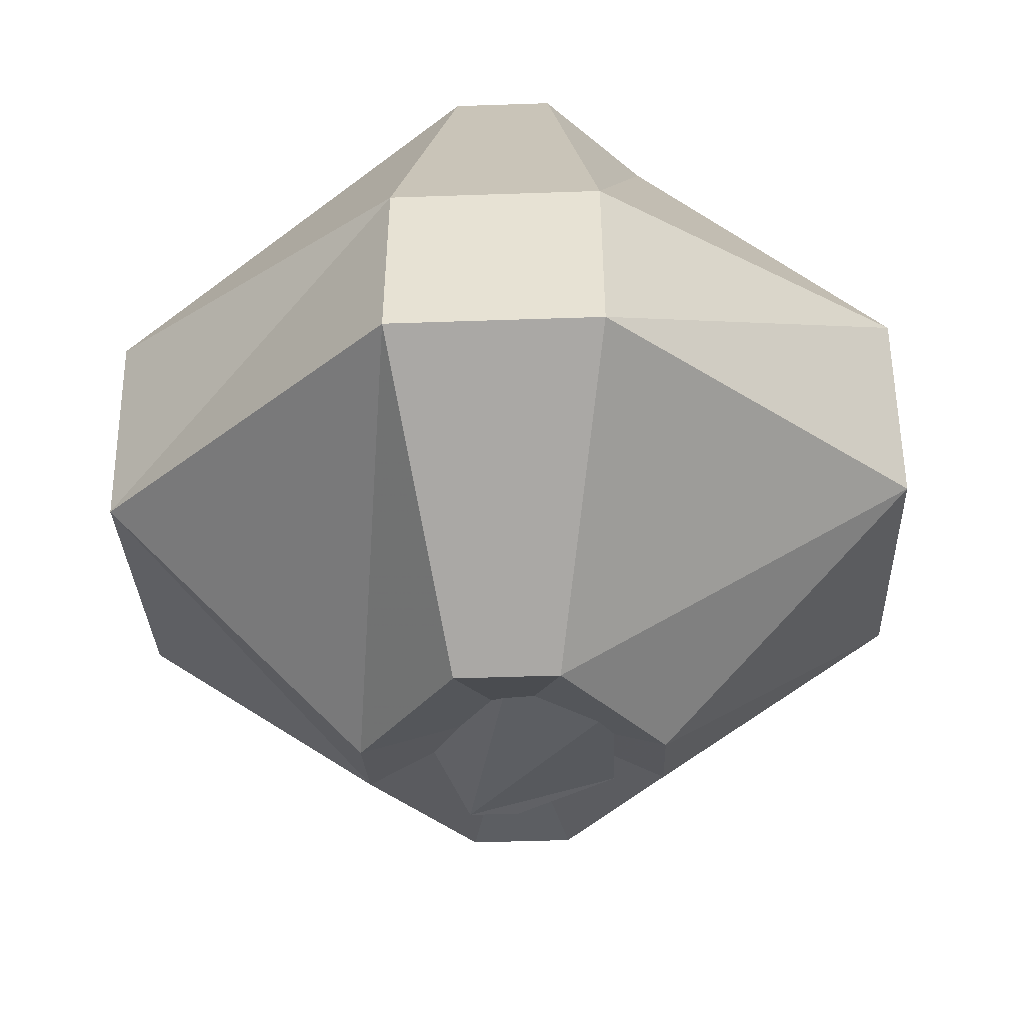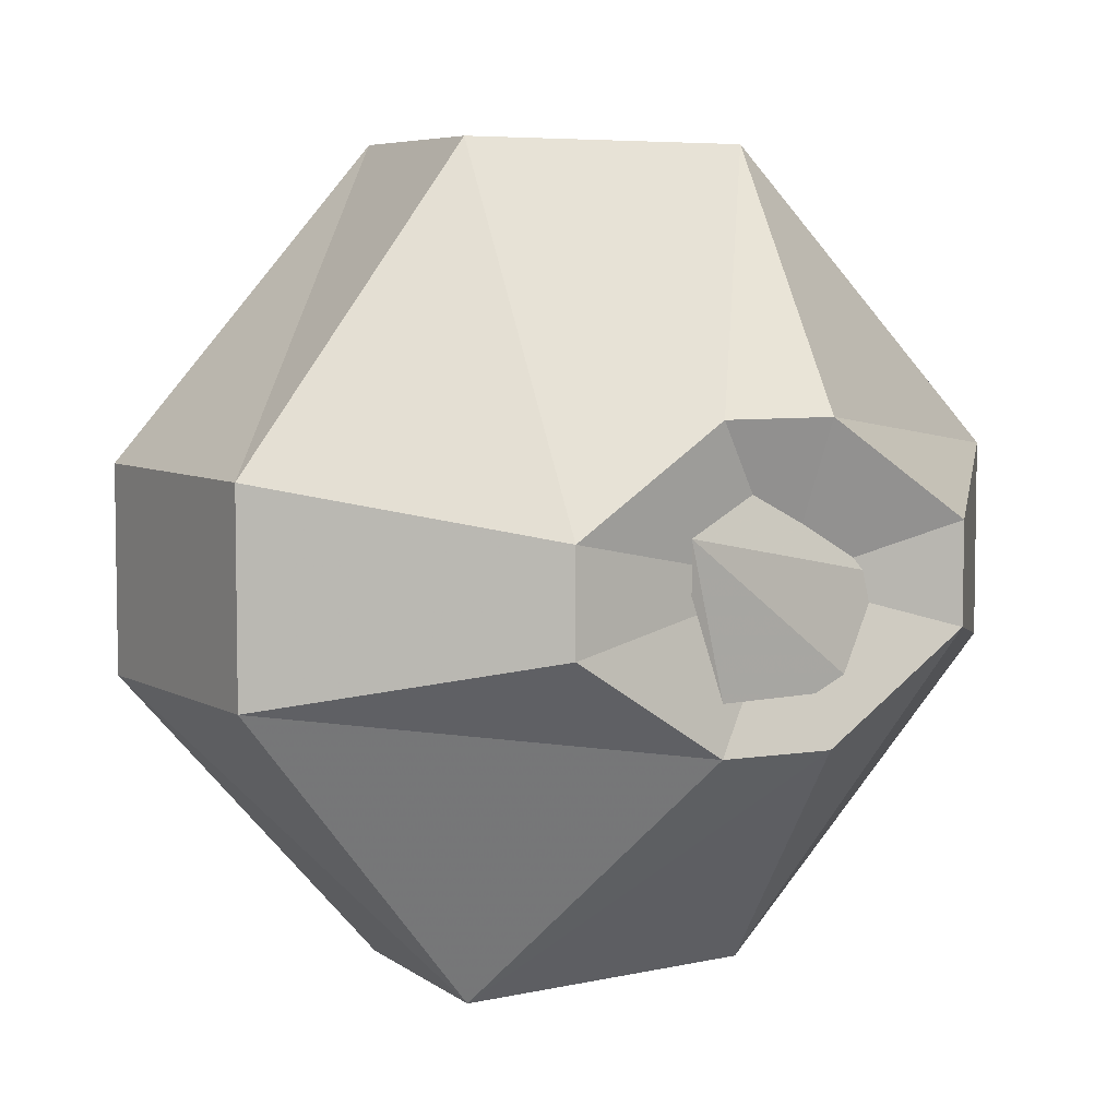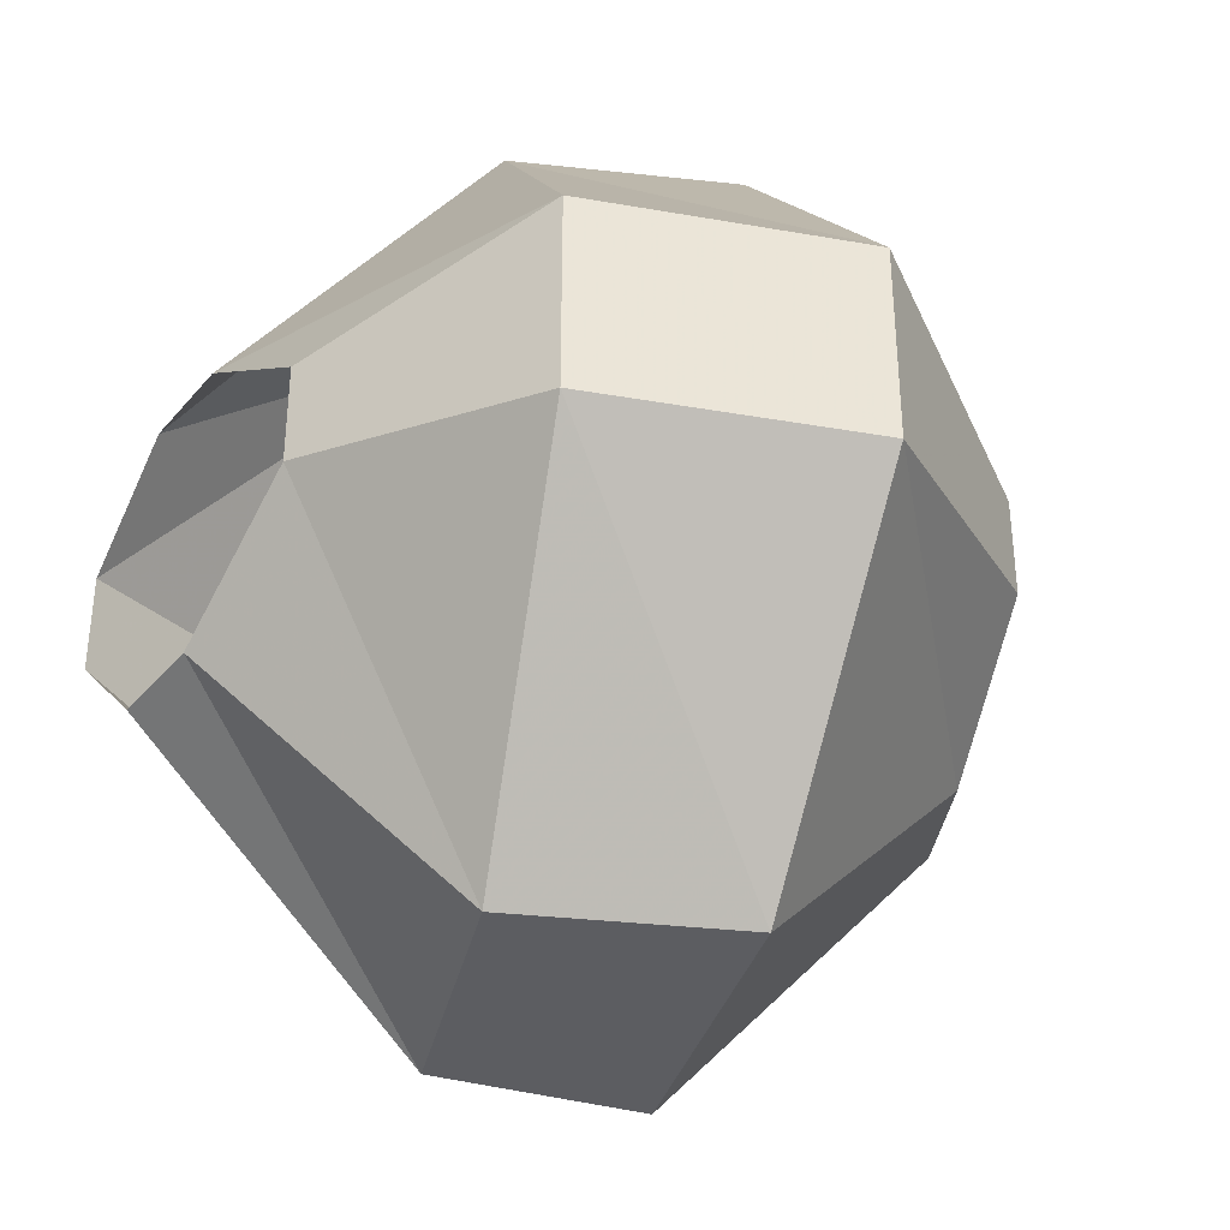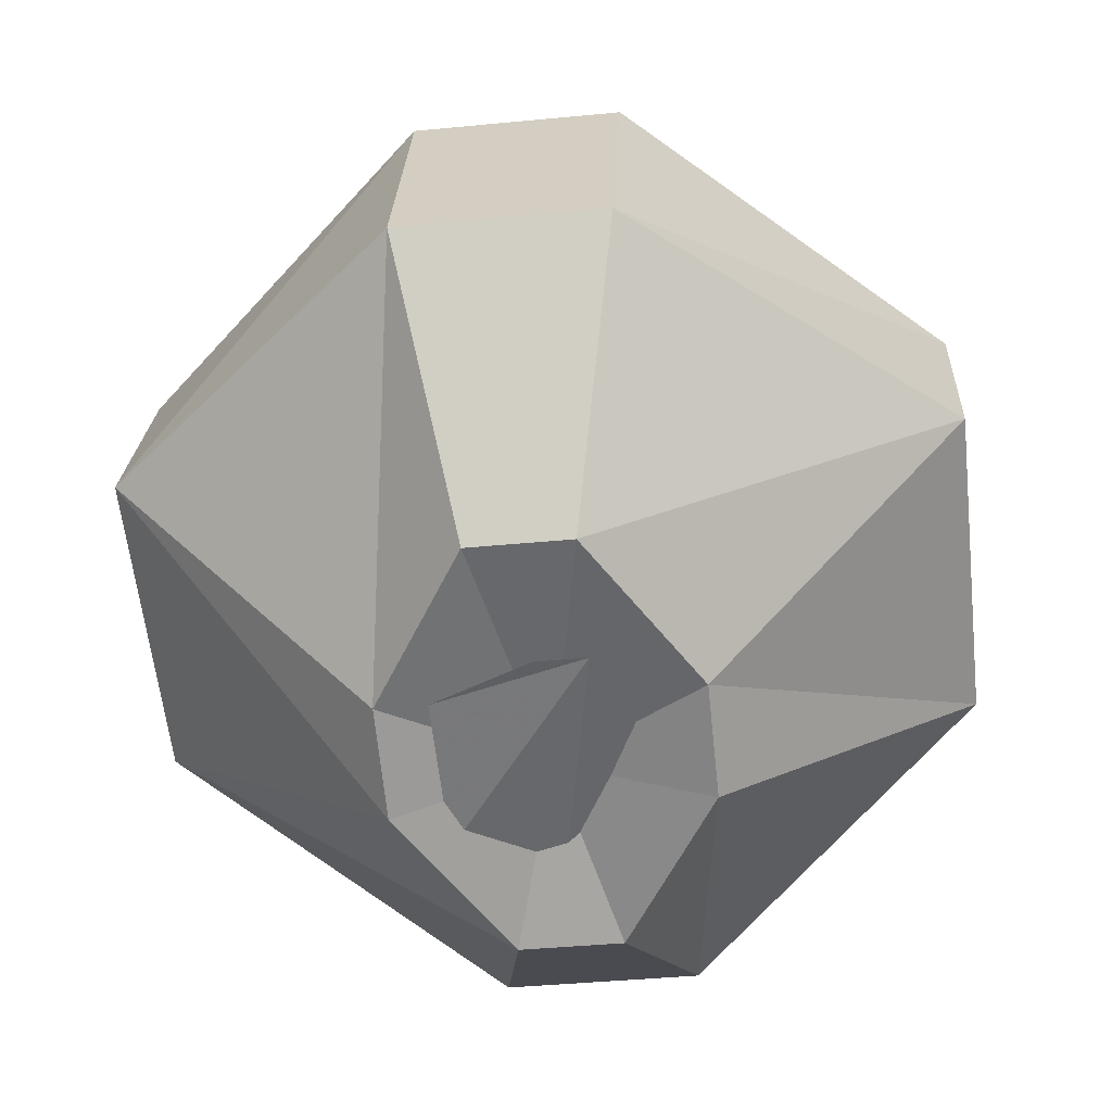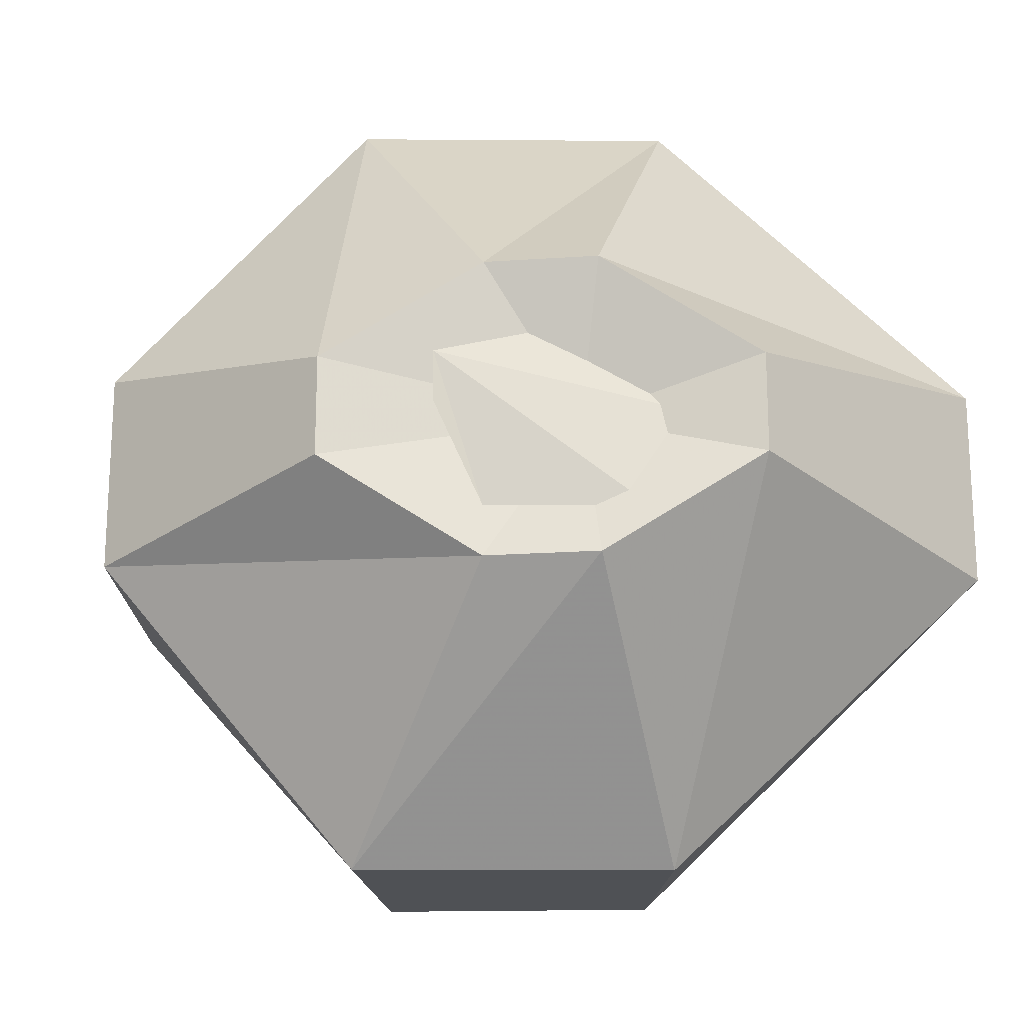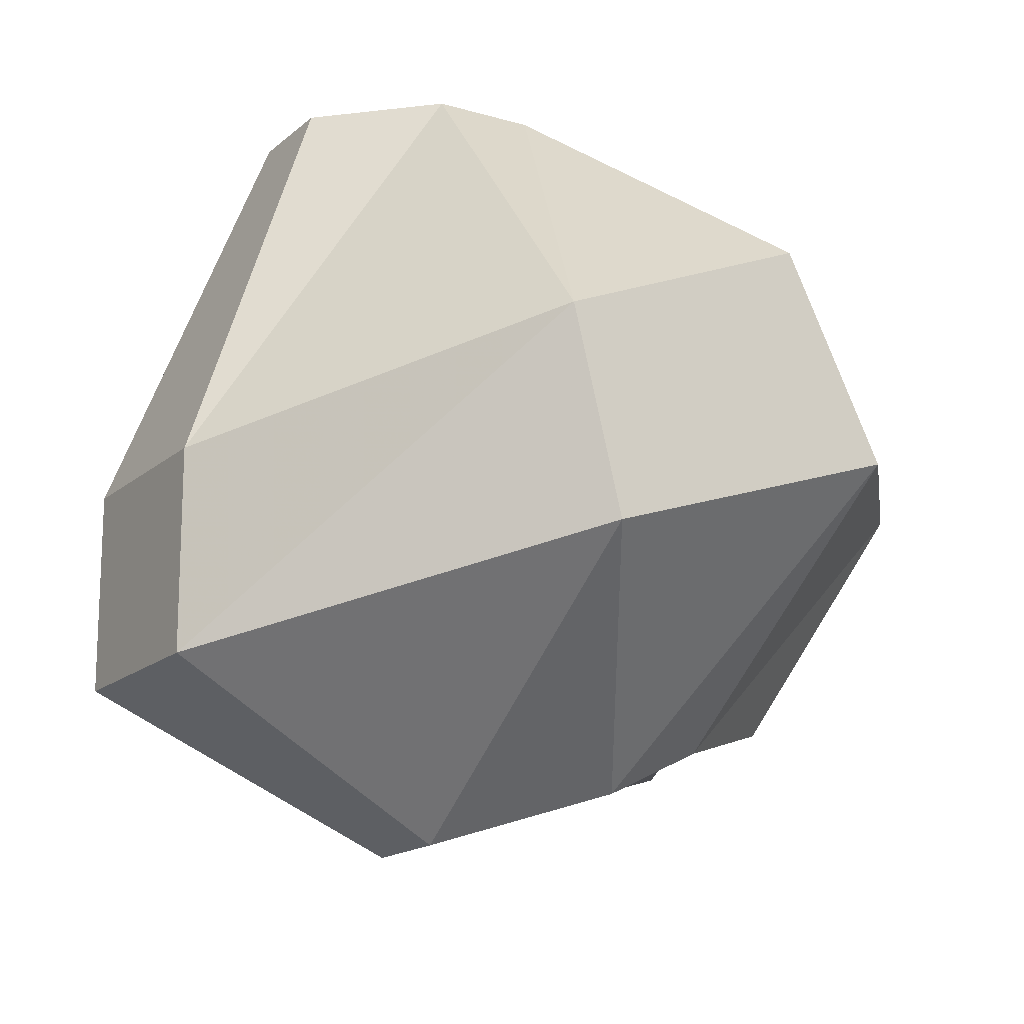
<metadata>
{"format":"obj","ext":"obj","renderer":"f3d","projection":"perspective","resolution":1024,"background":"white","views":[{"elev":-48.8,"azim":92.2,"up":"+Y"},{"elev":6.1,"azim":-53.0,"up":"+Z"},{"elev":-36.4,"azim":-124.7,"up":"+Z"},{"elev":-41.2,"azim":-83.3,"up":"+Y"},{"elev":-19.6,"azim":-19.2,"up":"+Z"},{"elev":-16.2,"azim":148.9,"up":"+Y"}]}
</metadata>
<code>
o item/eye_of_newt
v -6 -8 8
v 0 -10 8
v 1 -6 8
v -4 -4 8
v -11 -7 2
v -8 -12 1
v -5 -13 3
v -3 -14 3
v 6 -12 2
v 6 -8 2
v 3 0 1
v 1 0 3
v -1 0 3
v -9 -2 2
v -11 -7 -2
v -8 -12 -1
v -3 -13 0
v 0 -15 1
v 6 -12 -2
v 6 -8 -2
v 3 0 -1
v 0 -10 -8
v 1 -6 -8
v 1 0 -3
v -6 -8 -8
v -4 -4 -8
v -1 0 -3
v -9 -2 -2
v -4 0 -1
v -4 0 1
v 0 -15 -1
v -3 -14 -3
v -5 -13 -3
v -6 -13 1
v -6 -13 0
v -5 -13 -2
v -2 -14 -2
v -1 -14 0
v -3 -13 2
f 1 2 3
f 1 3 4
f 1 4 5
f 1 5 6
f 1 6 7
f 1 7 2
f 2 7 8
f 2 8 9
f 2 9 10
f 2 10 3
f 3 10 11
f 3 11 12
f 3 12 4
f 4 12 13
f 4 13 14
f 4 14 5
f 5 14 15
f 5 15 16
f 5 16 6
f 6 16 17
f 6 17 7
f 7 17 8
f 8 17 18
f 8 18 9
f 9 18 19
f 9 19 20
f 9 20 10
f 10 20 21
f 10 21 11
f 19 22 23
f 19 23 20
f 20 23 24
f 20 24 21
f 22 25 26
f 22 26 23
f 23 26 27
f 23 27 24
f 25 15 28
f 25 28 26
f 26 28 29
f 26 29 27
f 15 14 28
f 28 14 30
f 28 30 29
f 18 31 19
f 19 31 22
f 22 31 32
f 22 32 25
f 25 32 33
f 25 33 15
f 15 33 16
f 16 33 17
f 17 33 32
f 17 32 31
f 17 31 18
f 14 13 30
f 34 35 36
f 34 36 37
f 34 37 38
f 34 38 39

</code>
